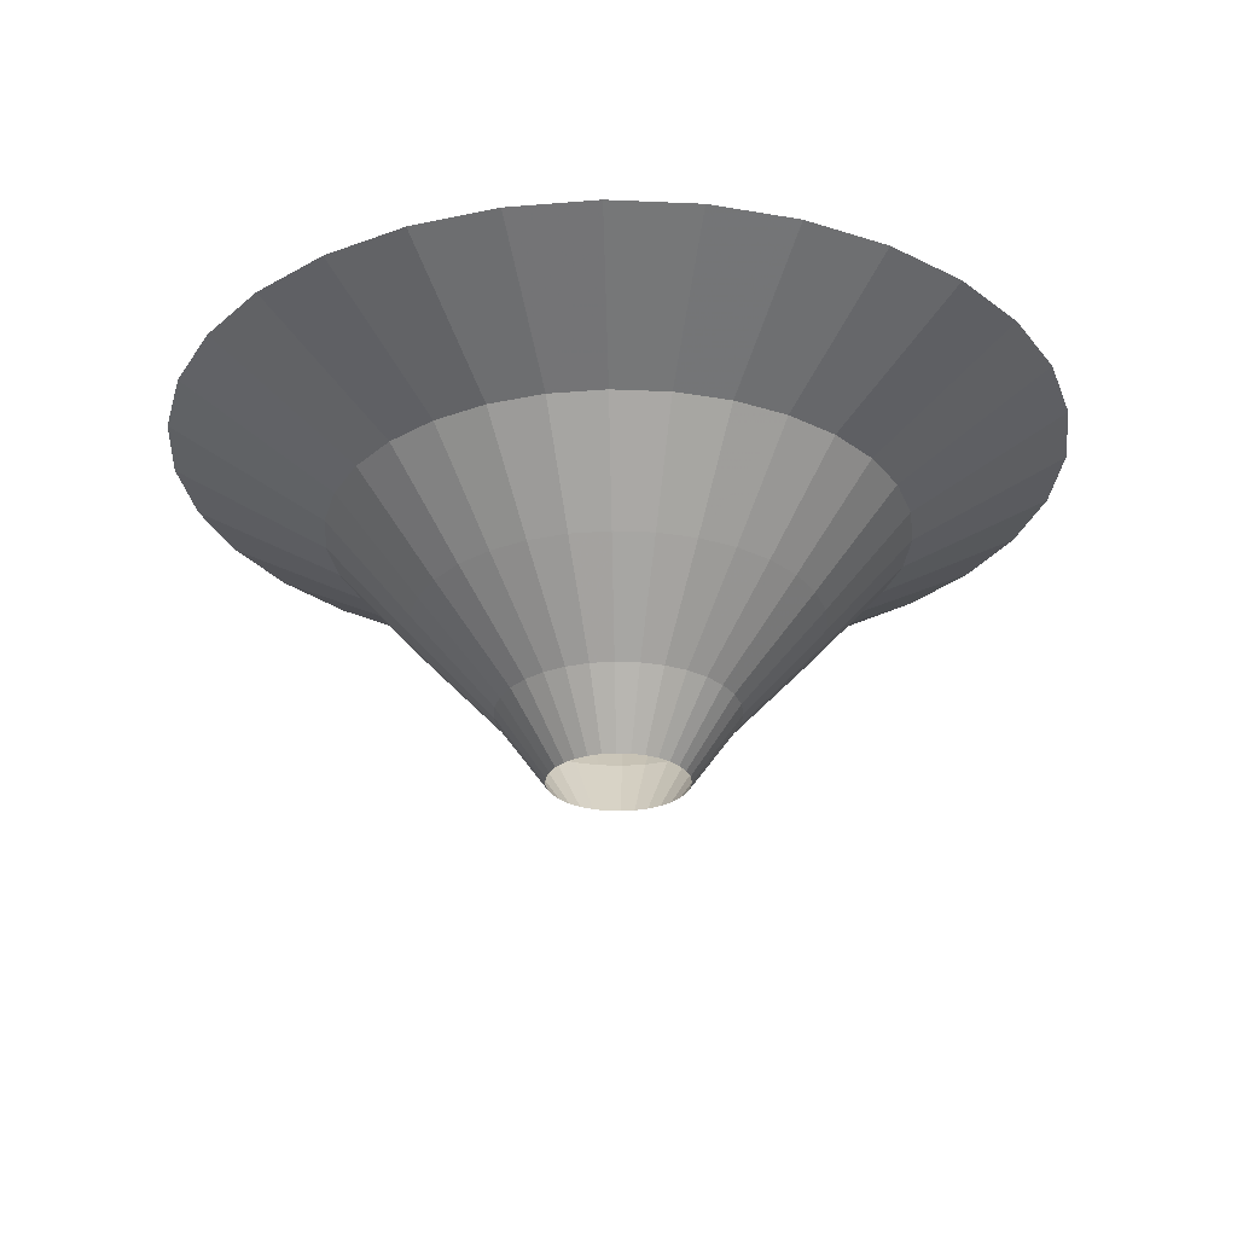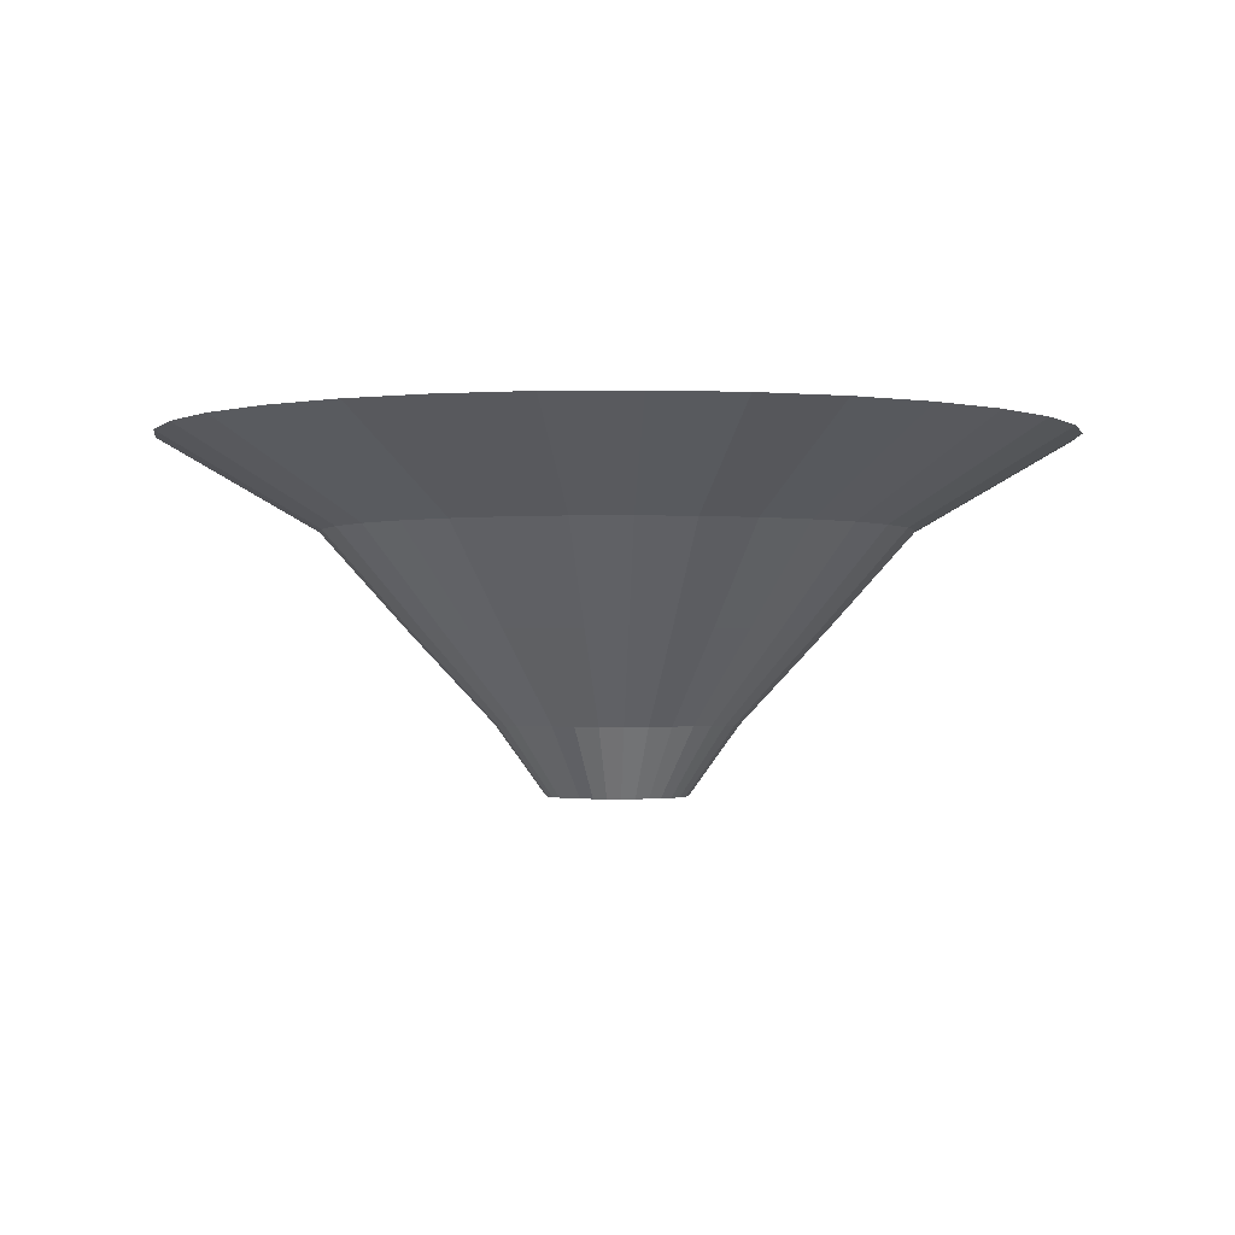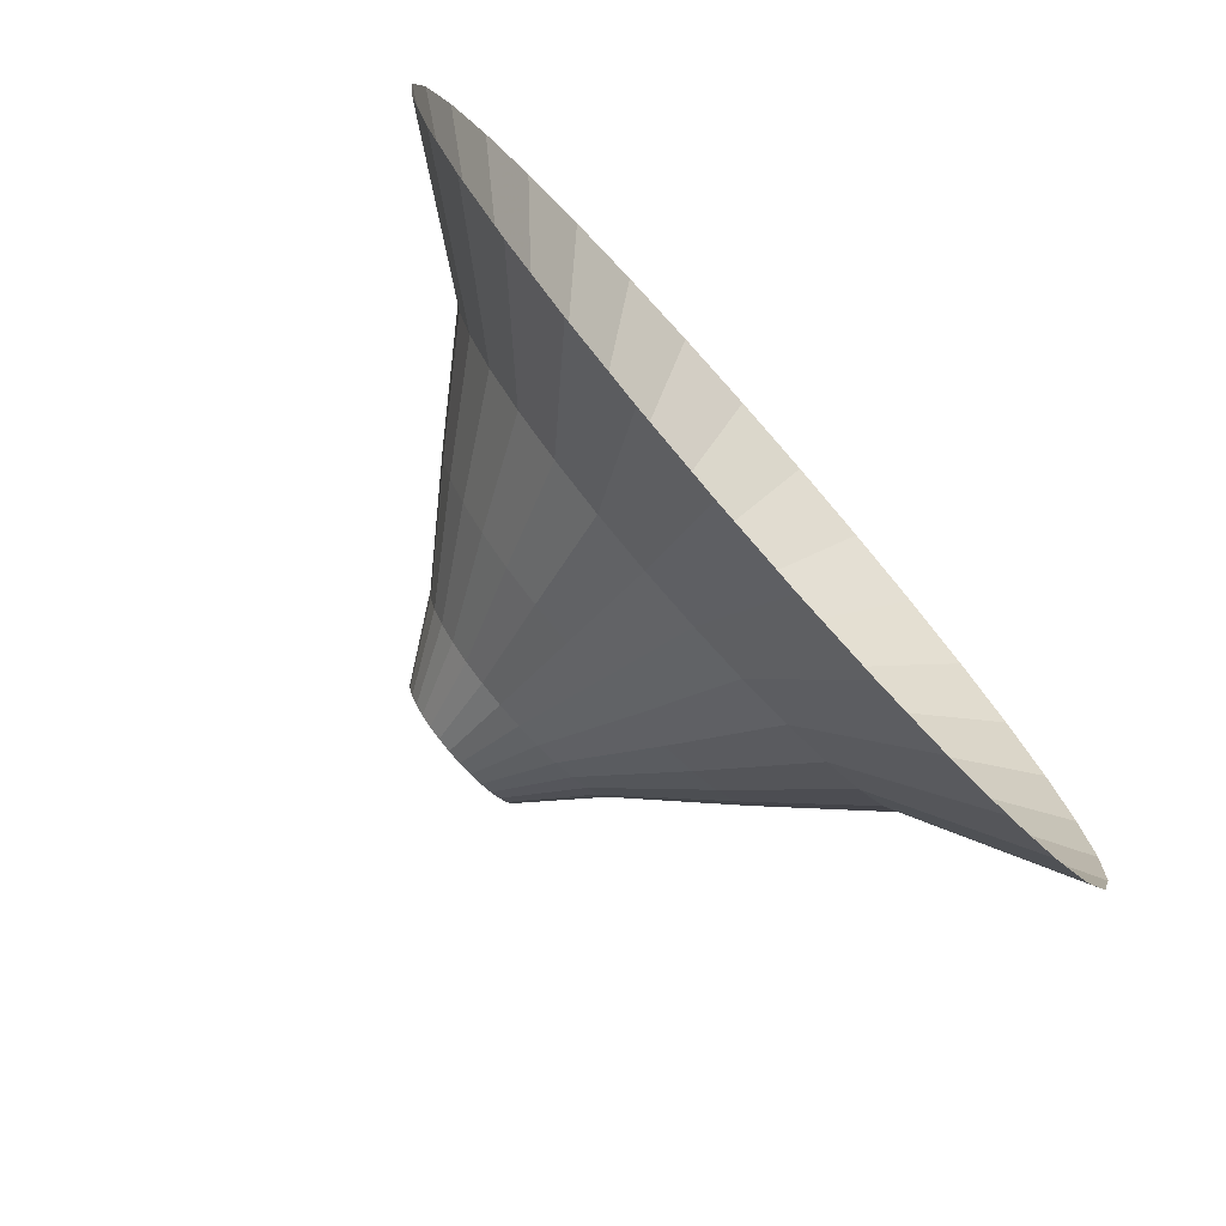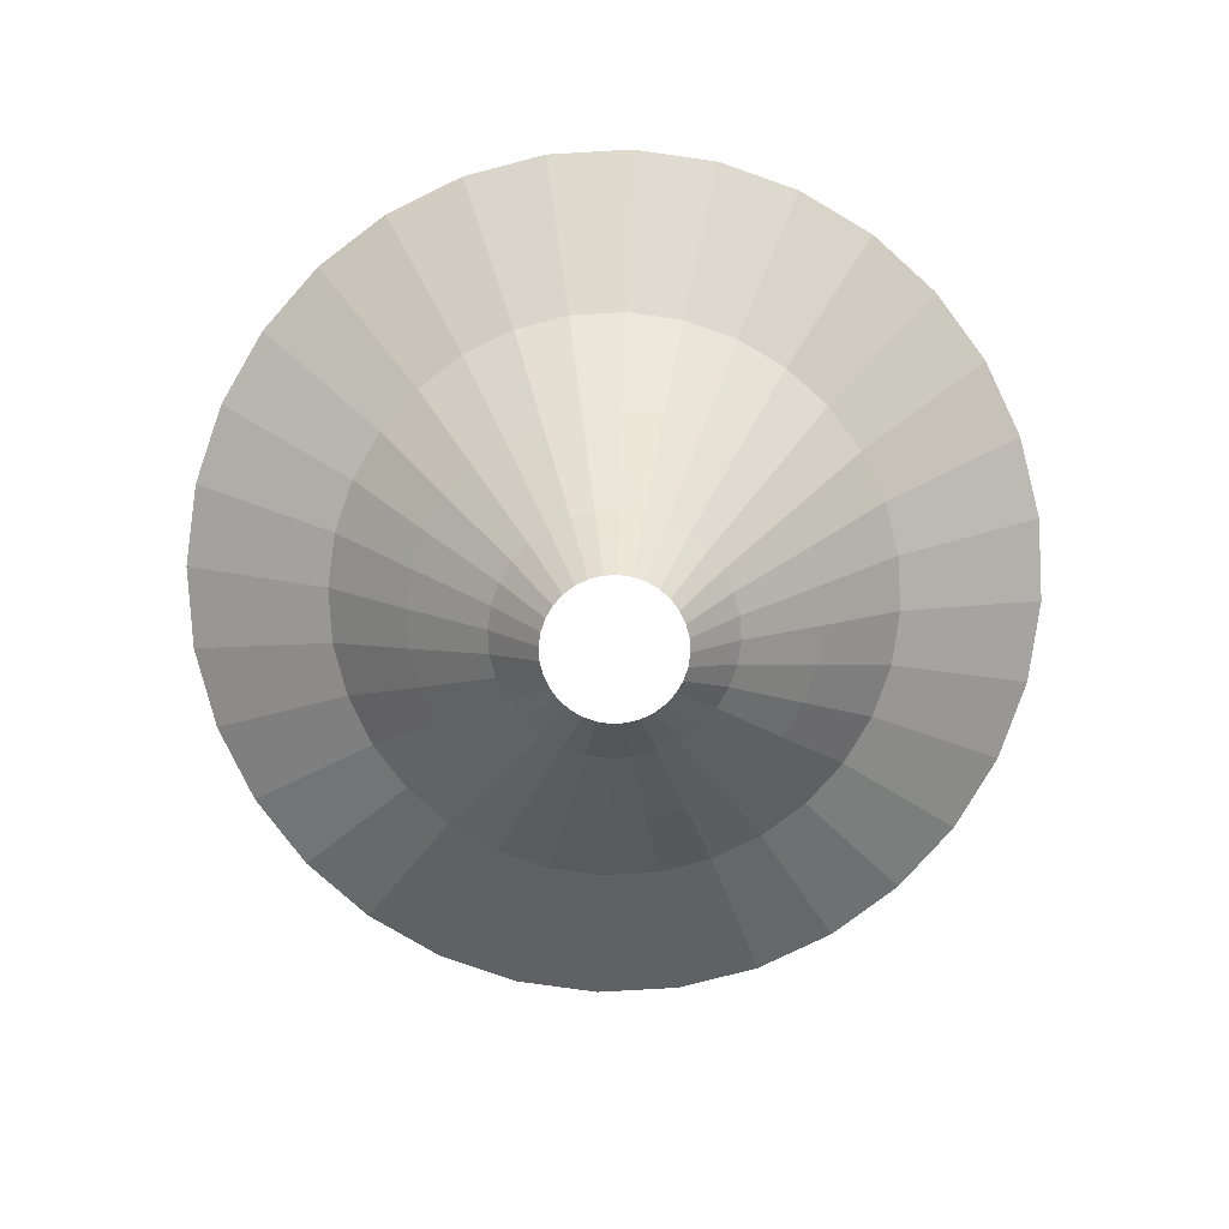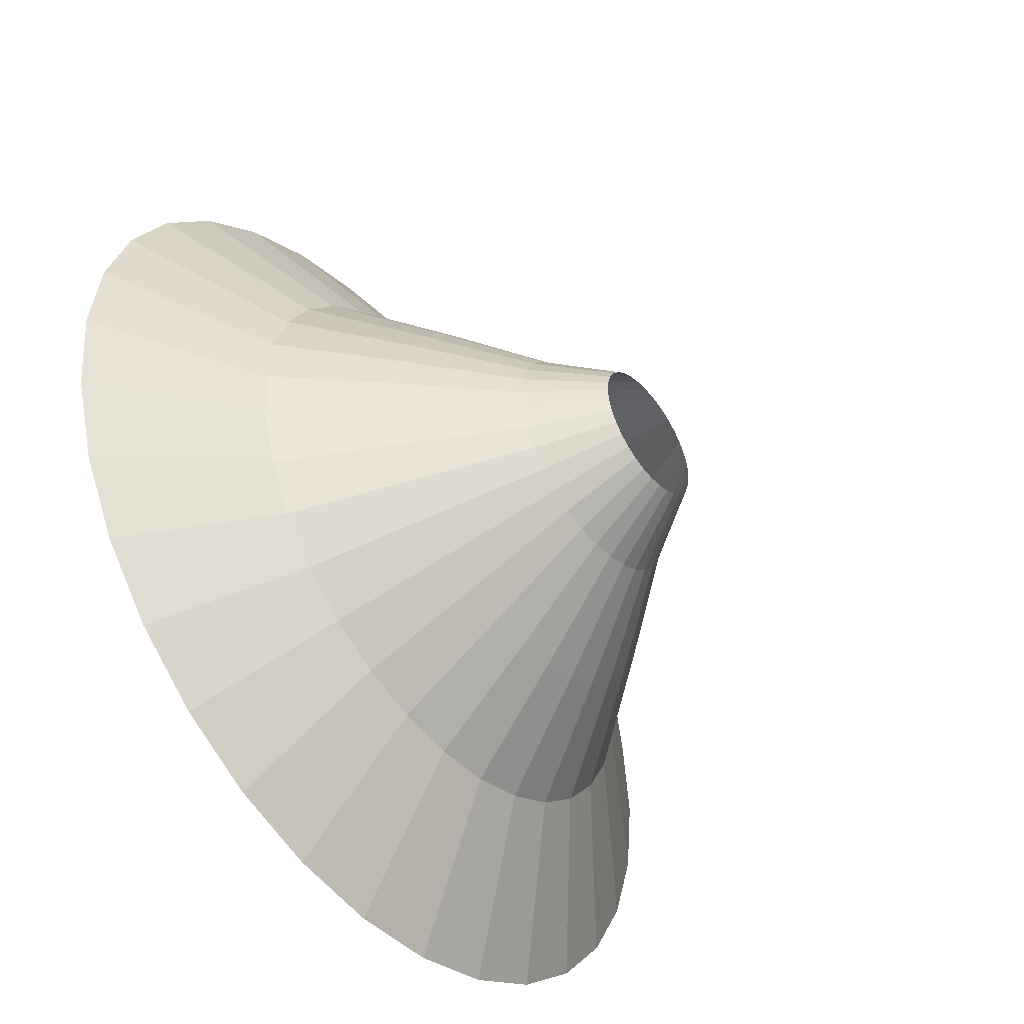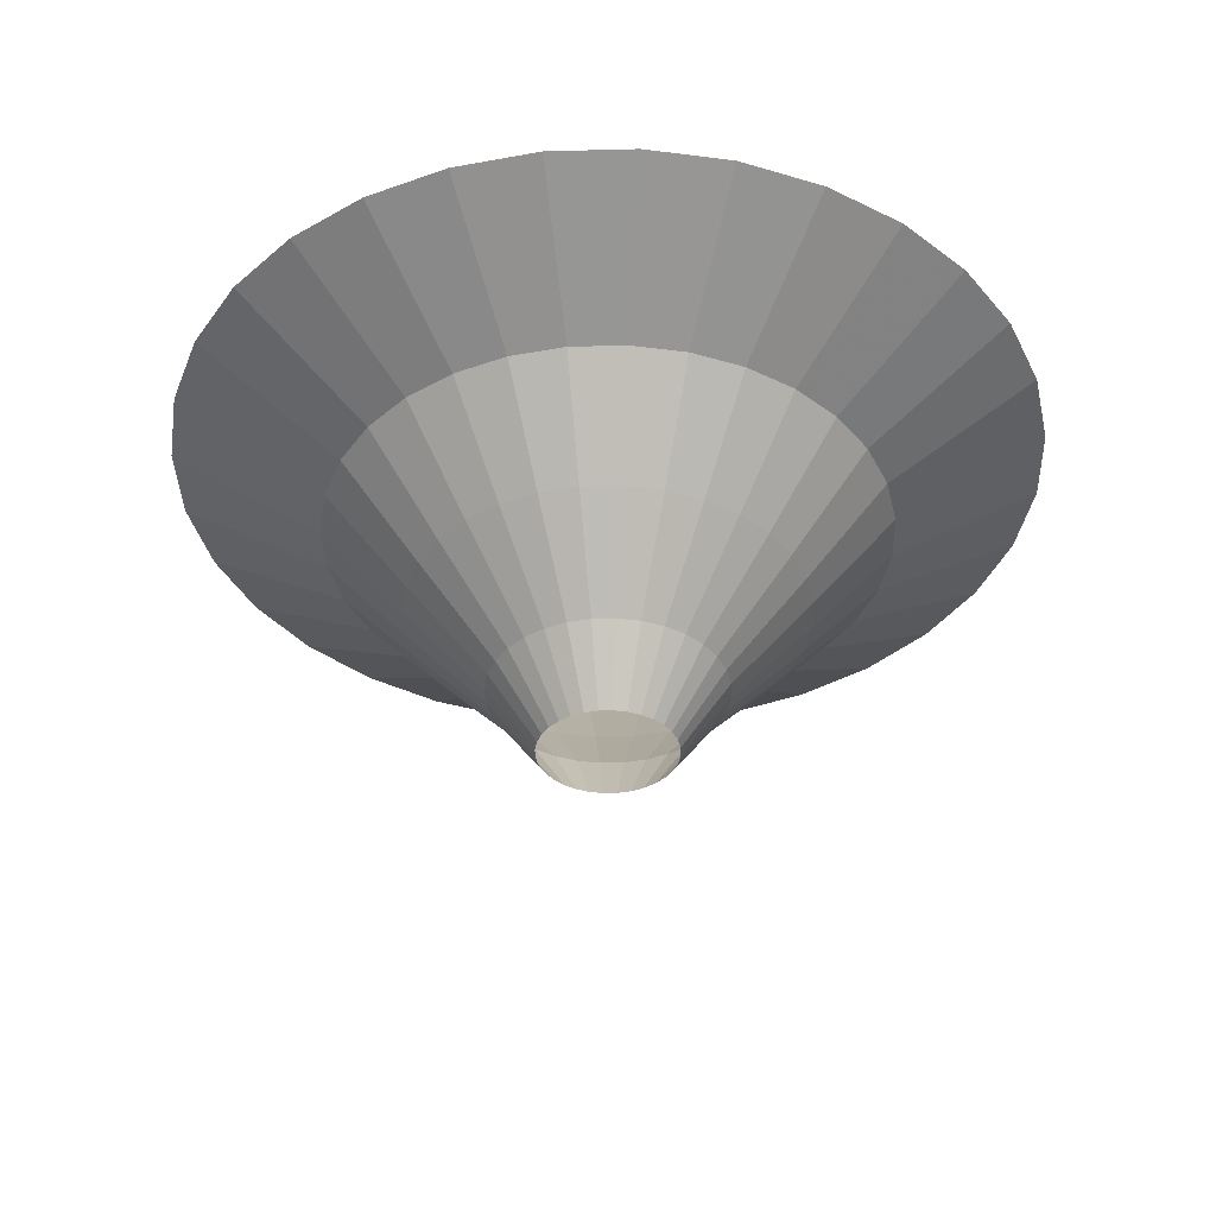
<metadata>
{"format":"obj","ext":"obj","renderer":"f3d","projection":"perspective","resolution":1024,"background":"white","views":[{"elev":-26.7,"azim":-155.8,"up":"+Y"},{"elev":-1.2,"azim":-149.1,"up":"+Y"},{"elev":-77.3,"azim":131.5,"up":"+Z"},{"elev":-79.3,"azim":98.9,"up":"+Y"},{"elev":-48.5,"azim":-52.3,"up":"+Z"},{"elev":-37.7,"azim":-82.5,"up":"+Y"}]}
</metadata>
<code>
o Cylinder.005
v -2.481 1.469 -1.742
v -2.477 1.469 -1.742
v -2.473 1.469 -1.741
v -2.469 1.469 -1.739
v -2.466 1.469 -1.736
v -2.464 1.469 -1.733
v -2.462 1.469 -1.729
v -2.461 1.469 -1.725
v -2.46 1.469 -1.721
v -2.461 1.469 -1.717
v -2.462 1.469 -1.713
v -2.464 1.469 -1.71
v -2.466 1.469 -1.707
v -2.469 1.469 -1.704
v -2.473 1.469 -1.702
v -2.477 1.469 -1.701
v -2.481 1.469 -1.7
v -2.485 1.469 -1.701
v -2.489 1.469 -1.702
v -2.493 1.469 -1.704
v -2.496 1.469 -1.707
v -2.499 1.469 -1.71
v -2.5 1.469 -1.713
v -2.502 1.469 -1.717
v -2.502 1.469 -1.721
v -2.502 1.469 -1.725
v -2.5 1.469 -1.729
v -2.499 1.469 -1.733
v -2.496 1.469 -1.736
v -2.493 1.469 -1.739
v -2.489 1.469 -1.741
v -2.485 1.469 -1.742
v -2.455 1.574 -1.854
v -2.481 1.574 -1.856
v -2.429 1.574 -1.846
v -2.406 1.574 -1.834
v -2.386 1.574 -1.817
v -2.369 1.574 -1.796
v -2.356 1.574 -1.773
v -2.349 1.574 -1.748
v -2.346 1.574 -1.721
v -2.349 1.574 -1.695
v -2.356 1.574 -1.67
v -2.369 1.574 -1.646
v -2.386 1.574 -1.626
v -2.406 1.574 -1.609
v -2.429 1.574 -1.597
v -2.455 1.574 -1.589
v -2.481 1.574 -1.586
v -2.507 1.574 -1.589
v -2.533 1.574 -1.597
v -2.556 1.574 -1.609
v -2.577 1.574 -1.626
v -2.593 1.574 -1.646
v -2.606 1.574 -1.67
v -2.613 1.574 -1.695
v -2.616 1.574 -1.721
v -2.613 1.574 -1.748
v -2.606 1.574 -1.773
v -2.593 1.574 -1.796
v -2.577 1.574 -1.817
v -2.556 1.574 -1.834
v -2.533 1.574 -1.846
v -2.507 1.574 -1.854
v -2.43 1.517 -1.755
v -2.424 1.517 -1.745
v -2.458 1.517 -1.665
v -2.469 1.517 -1.661
v -2.541 1.517 -1.709
v -2.542 1.517 -1.721
v -2.469 1.517 -1.782
v -2.458 1.517 -1.778
v -2.424 1.517 -1.698
v -2.43 1.517 -1.687
v -2.515 1.517 -1.67
v -2.524 1.517 -1.678
v -2.524 1.517 -1.765
v -2.515 1.517 -1.772
v -2.421 1.517 -1.733
v -2.481 1.517 -1.66
v -2.541 1.517 -1.733
v -2.447 1.517 -1.772
v -2.438 1.517 -1.678
v -2.532 1.517 -1.687
v -2.505 1.517 -1.778
v -2.42 1.517 -1.721
v -2.493 1.517 -1.661
v -2.538 1.517 -1.745
v -2.438 1.517 -1.765
v -2.447 1.517 -1.67
v -2.538 1.517 -1.698
v -2.493 1.517 -1.782
v -2.421 1.517 -1.709
v -2.505 1.517 -1.665
v -2.532 1.517 -1.755
v -2.481 1.517 -1.783
v -2.408 1.546 -1.77
v -2.448 1.546 -1.641
v -2.567 1.546 -1.704
v -2.464 1.546 -1.807
v -2.4 1.546 -1.688
v -2.53 1.546 -1.649
v -2.543 1.546 -1.783
v -2.481 1.546 -1.809
v -2.4 1.546 -1.755
v -2.464 1.546 -1.636
v -2.568 1.546 -1.721
v -2.448 1.546 -1.802
v -2.408 1.546 -1.673
v -2.543 1.546 -1.66
v -2.53 1.546 -1.794
v -2.395 1.546 -1.738
v -2.481 1.546 -1.634
v -2.567 1.546 -1.738
v -2.433 1.546 -1.794
v -2.419 1.546 -1.66
v -2.554 1.546 -1.673
v -2.515 1.546 -1.802
v -2.394 1.546 -1.721
v -2.498 1.546 -1.636
v -2.562 1.546 -1.755
v -2.419 1.546 -1.783
v -2.433 1.546 -1.649
v -2.562 1.546 -1.688
v -2.498 1.546 -1.807
v -2.395 1.546 -1.704
v -2.515 1.546 -1.641
v -2.554 1.546 -1.77
v -2.448 1.49 -1.735
v -2.474 1.49 -1.686
v -2.517 1.49 -1.721
v -2.467 1.49 -1.755
v -2.451 1.49 -1.701
v -2.507 1.49 -1.696
v -2.501 1.49 -1.751
v -2.446 1.49 -1.728
v -2.481 1.49 -1.685
v -2.516 1.49 -1.728
v -2.461 1.49 -1.751
v -2.456 1.49 -1.696
v -2.511 1.49 -1.701
v -2.495 1.49 -1.755
v -2.445 1.49 -1.721
v -2.488 1.49 -1.686
v -2.514 1.49 -1.735
v -2.456 1.49 -1.747
v -2.461 1.49 -1.691
v -2.514 1.49 -1.708
v -2.488 1.49 -1.757
v -2.446 1.49 -1.714
v -2.495 1.49 -1.688
v -2.511 1.49 -1.741
v -2.451 1.49 -1.741
v -2.467 1.49 -1.688
v -2.516 1.49 -1.714
v -2.474 1.49 -1.757
v -2.448 1.49 -1.708
v -2.501 1.49 -1.691
v -2.507 1.49 -1.747
v -2.481 1.49 -1.757
f 105 97 38 39
f 106 98 47 48
f 107 99 56 57
f 108 100 33 35
f 109 101 43 44
f 110 102 52 53
f 111 103 61 62
f 112 105 39 40
f 113 106 48 49
f 114 107 57 58
f 115 108 35 36
f 116 109 44 45
f 117 110 53 54
f 118 111 62 63
f 119 112 40 41
f 120 113 49 50
f 121 114 58 59
f 122 115 36 37
f 123 116 45 46
f 124 117 54 55
f 125 118 63 64
f 126 119 41 42
f 127 120 50 51
f 128 121 59 60
f 97 122 37 38
f 98 123 46 47
f 100 104 34 33
f 99 124 55 56
f 104 125 64 34
f 101 126 42 43
f 102 127 51 52
f 103 128 60 61
f 159 152 95 77
f 158 151 94 75
f 157 150 93 73
f 160 149 92 96
f 155 148 91 69
f 156 160 96 71
f 154 147 90 67
f 153 146 89 65
f 152 145 88 95
f 151 144 87 94
f 150 143 86 93
f 149 142 85 92
f 148 141 84 91
f 147 140 83 90
f 146 139 82 89
f 145 138 81 88
f 144 137 80 87
f 143 136 79 86
f 142 135 78 85
f 141 134 76 84
f 140 133 74 83
f 139 132 72 82
f 138 131 70 81
f 137 130 68 80
f 136 129 66 79
f 135 159 77 78
f 134 158 75 76
f 133 157 73 74
f 132 156 71 72
f 131 155 69 70
f 130 154 67 68
f 129 153 65 66
f 77 95 128 103
f 75 94 127 102
f 73 93 126 101
f 96 92 125 104
f 69 91 124 99
f 71 96 104 100
f 67 90 123 98
f 65 89 122 97
f 95 88 121 128
f 94 87 120 127
f 93 86 119 126
f 92 85 118 125
f 91 84 117 124
f 90 83 116 123
f 89 82 115 122
f 88 81 114 121
f 87 80 113 120
f 86 79 112 119
f 85 78 111 118
f 84 76 110 117
f 83 74 109 116
f 82 72 108 115
f 81 70 107 114
f 80 68 106 113
f 79 66 105 112
f 78 77 103 111
f 76 75 102 110
f 74 73 101 109
f 72 71 100 108
f 70 69 99 107
f 68 67 98 106
f 66 65 97 105
f 7 6 153 129
f 16 15 154 130
f 25 24 155 131
f 3 2 156 132
f 12 11 157 133
f 21 20 158 134
f 30 29 159 135
f 8 7 129 136
f 17 16 130 137
f 26 25 131 138
f 4 3 132 139
f 13 12 133 140
f 22 21 134 141
f 31 30 135 142
f 9 8 136 143
f 18 17 137 144
f 27 26 138 145
f 5 4 139 146
f 14 13 140 147
f 23 22 141 148
f 32 31 142 149
f 10 9 143 150
f 19 18 144 151
f 28 27 145 152
f 6 5 146 153
f 15 14 147 154
f 2 1 160 156
f 24 23 148 155
f 1 32 149 160
f 11 10 150 157
f 20 19 151 158
f 29 28 152 159

</code>
